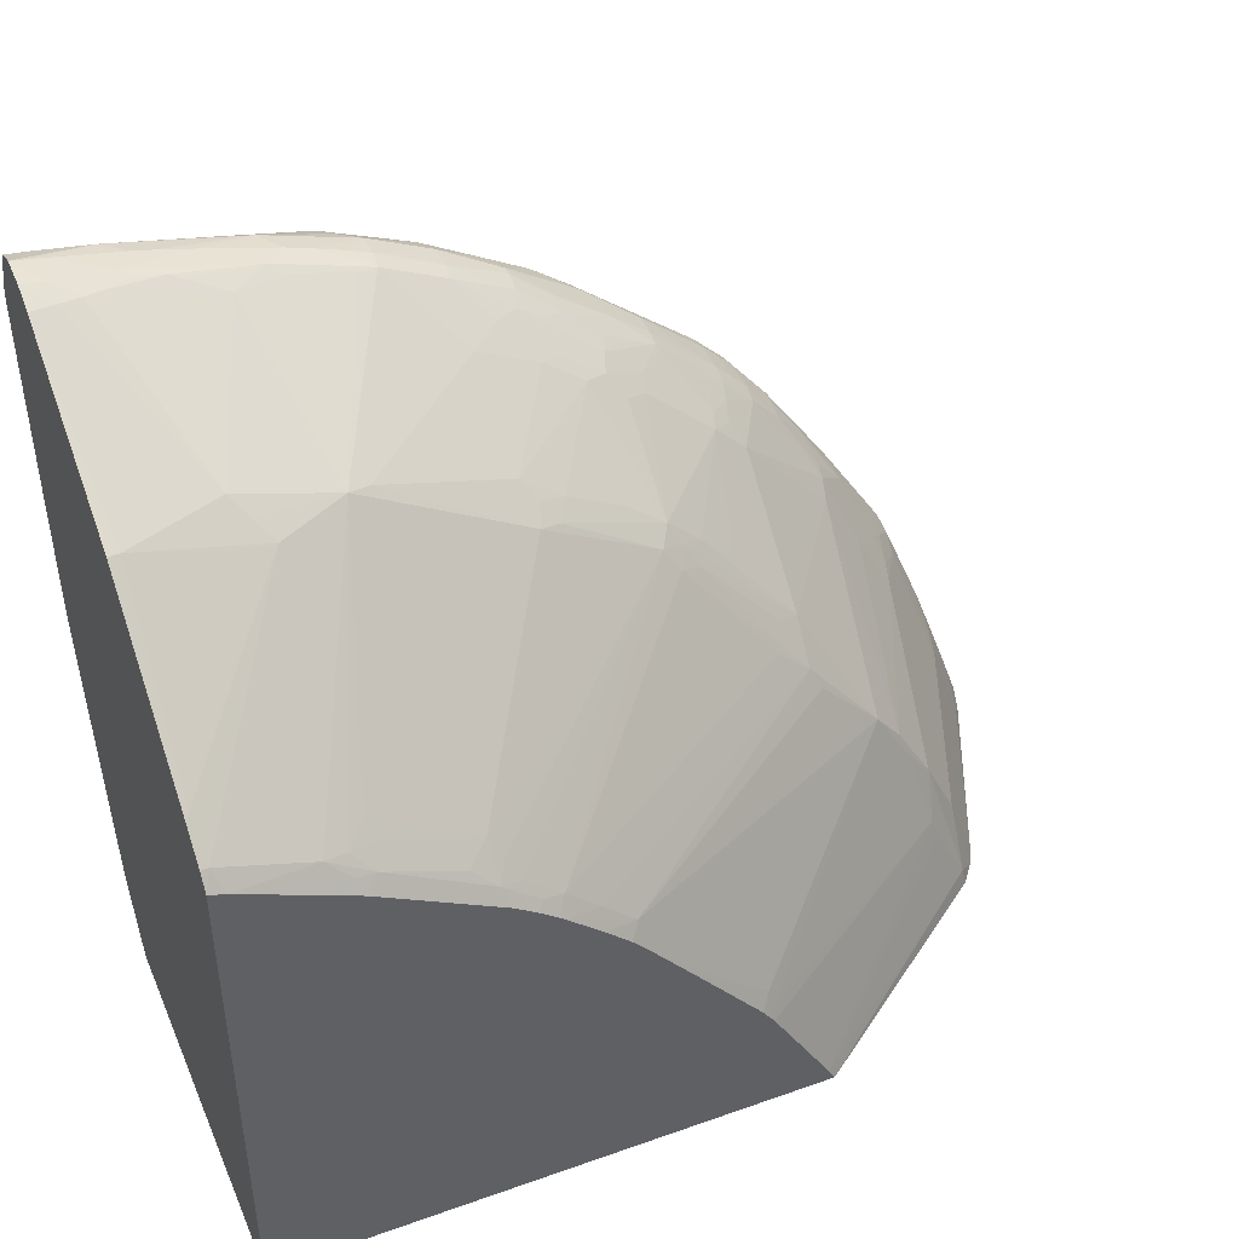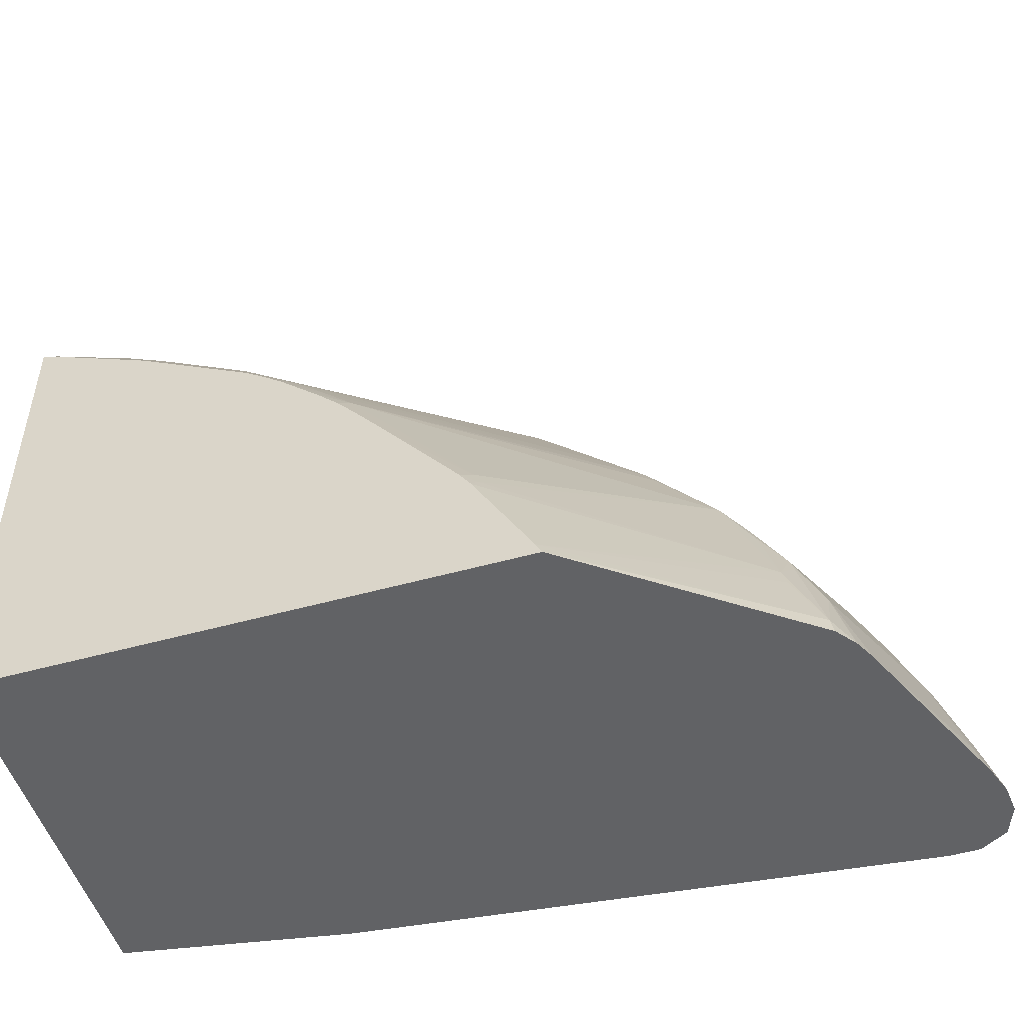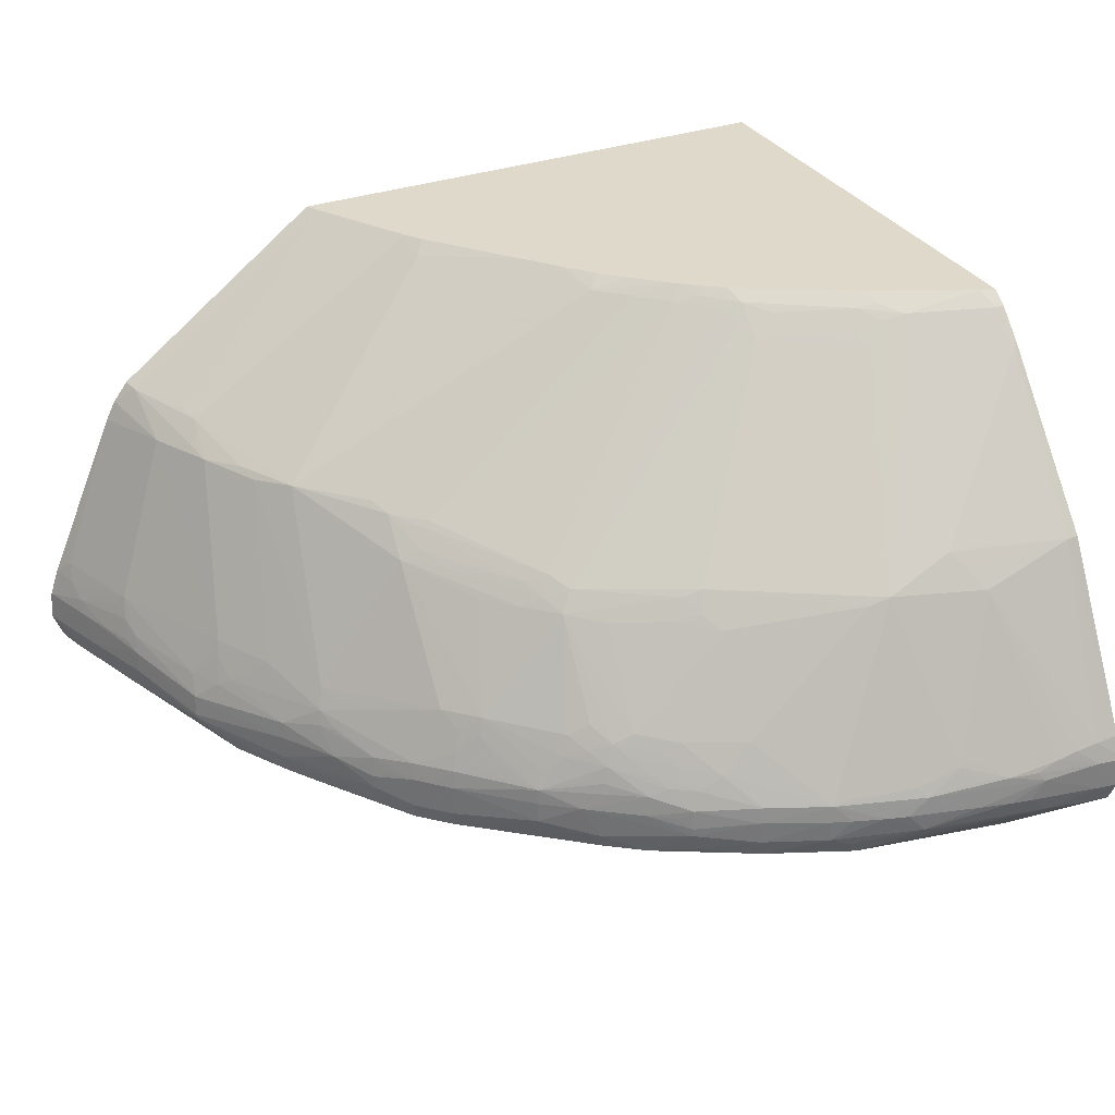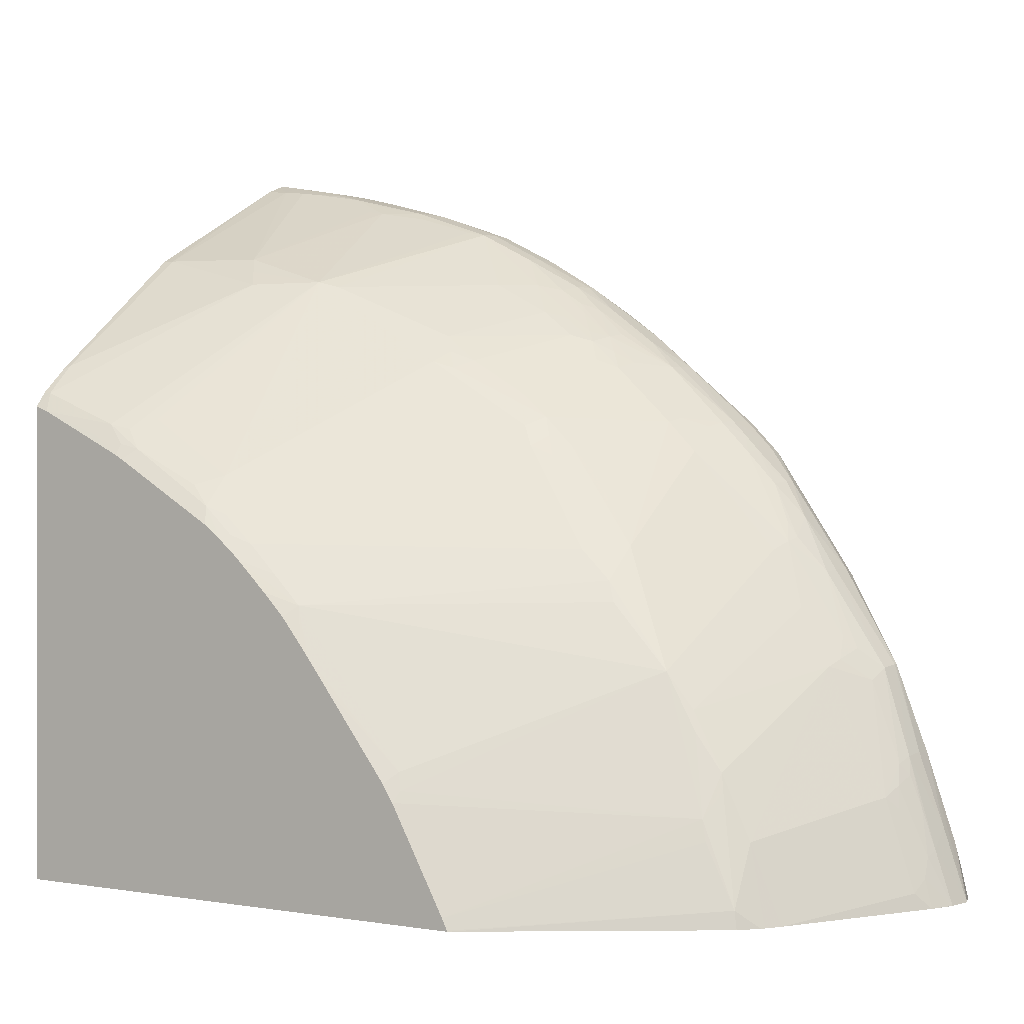
<metadata>
{"format":"obj","ext":"obj","renderer":"f3d","projection":"perspective","resolution":1024,"background":"white","views":[{"elev":44.4,"azim":157.5,"up":"+Z"},{"elev":-50.6,"azim":-163.0,"up":"+Z"},{"elev":31.8,"azim":-26.7,"up":"+Y"},{"elev":0.2,"azim":-145.2,"up":"+Z"}]}
</metadata>
<code>
v -0.5355 -0.9585 0.1721
v -0.534 -0.9435 0.1722
v -0.5344 -0.9475 0.1721
v -0.5292 -0.9737 0.1721
v -0.5261 -0.9719 0.1883
v -0.5241 -0.9694 0.2003
v -0.5075 -0.9696 0.2484
v -0.522 -0.9588 0.2106
v -0.5242 -0.9437 0.2004
v -0.5291 -0.9291 0.1721
v -0.534 -0.9435 0.1721
v -0.5283 -0.9436 0.1886
v -0.5233 -0.9364 0.1975
v -0.5246 -0.9302 0.1871
v -0.5149 -0.9821 0.1721
v -0.5149 -0.98 0.1882
v -0.5025 -0.9824 0.2211
v -0.5007 -0.9807 0.2375
v -0.5092 -0.9721 0.2376
v -0.4728 -0.9847 0.3105
v -0.4903 -0.9677 0.2951
v -0.5079 -0.9589 0.2495
v -0.5075 -0.9476 0.2483
v -0.5166 -0.9438 0.2214
v -0.5231 -0.9206 0.1806
v -0.4897 -0.8388 0.1721
v -0.5085 -0.9324 0.2341
v -0.511 -0.9278 0.2226
v -0.5063 -0.9215 0.2289
v -0.491 -0.9845 0.2474
v -0.5147 -0.9821 0.1721
v -0.3967 -1.001 0.2597
v -0.3973 -1.002 0.2704
v -0.4759 -0.985 0.2996
v -0.4419 -0.9846 0.3619
v -0.4561 -0.9836 0.342
v -0.3776 -1.002 0.3299
v -0.4903 -0.9657 0.2951
v -0.4583 -0.9721 0.3457
v -0.4583 -0.9592 0.3458
v -0.5061 -0.9385 0.2449
v -0.51 -0.9433 0.2388
v -0.4898 -0.9543 0.2939
v -0.4739 -0.8358 0.213
v -0.4852 -0.8301 0.1721
v -0.4882 -0.9427 0.288
v -0.4742 -0.9203 0.2958
v -0.4987 -0.9823 0.1721
v -0.3845 -1.001 0.2594
v -0.3845 -1.002 0.2693
v -0.3515 -1.003 0.3361
v -0.3944 -1.001 0.2868
v -0.4089 -0.9851 0.4105
v -0.4438 -0.9761 0.365
v -0.3679 -1.002 0.3356
v -0.3147 -1.002 0.3978
v -0.4254 -0.971 0.3942
v -0.4394 -0.9593 0.3747
v -0.4578 -0.9498 0.3448
v -0.4794 -0.9428 0.3046
v -0.4578 -0.8354 0.2466
v -0.4599 -0.833 0.2377
v -0.4743 -0.819 0.1813
v -0.4841 -0.8281 0.1721
v -0.4845 -0.8286 0.1721
v -0.4763 -0.9289 0.2994
v -0.4566 -0.9224 0.3265
v -0.4403 -0.8371 0.2773
v -0.3756 -1.001 0.261
v -0.1953 -0.9508 0.1721
v -0.3021 -1.003 0.3853
v -0.22 -1.004 0.4509
v -0.3927 -0.9848 0.427
v -0.4022 -0.9764 0.42
v -0.41 -0.9765 0.4117
v -0.3029 -1.003 0.4027
v -0.2334 -1.003 0.4641
v -0.2981 -1.002 0.4131
v -0.4254 -0.964 0.3942
v -0.4303 -0.9588 0.3864
v -0.4242 -0.9527 0.3929
v -0.4429 -0.944 0.3638
v -0.4415 -0.9362 0.3615
v -0.4734 -0.9378 0.311
v -0.4437 -0.8334 0.2664
v -0.4546 -0.8216 0.2246
v -0.4761 -0.8178 0.1722
v -0.4762 -0.8179 0.1721
v -0.4577 -0.8195 0.2137
v -0.3587 -0.7333 0.1784
v -0.3617 -0.7333 0.1726
v -0.362 -0.7333 0.1721
v -0.4384 -0.9253 0.357
v -0.426 -0.8344 0.2964
v -0.07753 -0.9512 0.2092
v -0.07753 -0.9536 0.218
v -0.07753 -0.9841 0.3563
v -0.1609 -1.002 0.4568
v -0.07753 -0.9309 0.1721
v -0.07753 -0.9482 0.2036
v -0.2856 -1.003 0.4017
v -0.1438 -1.002 0.4743
v -0.09394 -1.002 0.5396
v -0.09394 -1.002 0.542
v -0.1055 -1.002 0.5419
v -0.1138 -1.002 0.5413
v -0.22 -1.003 0.4661
v -0.2379 -1.003 0.4523
v -0.3939 -0.9764 0.4281
v -0.3299 -0.9856 0.4778
v -0.3407 -0.977 0.4731
v -0.3598 -0.9715 0.4595
v -0.41 -0.9595 0.4118
v -0.394 -0.9596 0.4282
v -0.4022 -0.9595 0.42
v -0.2632 -1.002 0.4454
v -0.3108 -0.9855 0.4923
v -0.4192 -0.9588 0.4004
v -0.4369 -0.944 0.3719
v -0.4088 -0.95 0.4105
v -0.3921 -0.9204 0.4104
v -0.4323 -0.9301 0.3682
v -0.3299 -0.7373 0.2384
v -0.3279 -0.7333 0.2327
v -0.07753 -0.7333 0.1721
v -0.3907 -0.8565 0.3596
v -0.3272 -0.7397 0.2475
v -0.3893 -0.8377 0.3419
v -0.3945 -0.8337 0.3309
v -0.2619 -0.7397 0.3292
v -0.07753 -0.9875 0.4179
v -0.1292 -1.002 0.4908
v -0.07753 -0.9896 0.5331
v -0.07753 -0.9892 0.5455
v -0.07753 -0.9797 0.5655
v -0.07753 -0.9744 0.5741
v -0.07753 -0.9724 0.577
v -0.08927 -0.9716 0.5761
v -0.2128 -0.9856 0.5415
v -0.2576 -0.9845 0.5233
v -0.28 -0.9855 0.5091
v -0.3325 -0.977 0.4797
v -0.341 -0.9601 0.4741
v -0.3596 -0.9602 0.4595
v -0.3927 -0.9497 0.4271
v -0.359 -0.9517 0.459
v -0.2909 -0.9817 0.5061
v -0.2939 -0.9706 0.5083
v -0.3208 -0.977 0.488
v -0.39 -0.9402 0.4245
v -0.3867 -0.9289 0.4212
v -0.3759 -0.9203 0.4269
v -0.3219 -0.7333 0.2418
v -0.3242 -0.7333 0.2383
v -0.07753 -0.7333 0.4359
v -0.3798 -0.851 0.3647
v -0.3626 -0.8677 0.3966
v -0.3461 -0.868 0.413
v -0.3351 -0.8626 0.4186
v -0.374 -0.8565 0.3756
v -0.2848 -0.7333 0.2887
v -0.2733 -0.7333 0.3032
v -0.3408 -0.8571 0.4078
v -0.3299 -0.8524 0.4132
v -0.3725 -0.8381 0.3577
v -0.2454 -0.7401 0.345
v -0.2263 -0.7333 0.3524
v -0.244 -0.7333 0.3359
v -0.2565 -0.7333 0.3234
v -0.2688 -0.7333 0.3088
v -0.07753 -0.9605 0.5822
v -0.1154 -0.969 0.5739
v -0.1055 -0.9701 0.5747
v -0.1826 -0.9704 0.5583
v -0.2188 -0.9774 0.5438
v -0.1706 -0.9726 0.5598
v -0.23 -0.9719 0.5422
v -0.2627 -0.9735 0.5257
v -0.3133 -0.9602 0.4943
v -0.3118 -0.9492 0.4934
v -0.383 -0.9455 0.4339
v -0.3785 -0.9289 0.4293
v -0.33 -0.9445 0.4784
v -0.3383 -0.9444 0.472
v -0.3274 -0.9355 0.4766
v -0.3451 -0.9337 0.4612
v -0.356 -0.9419 0.4563
v -0.3732 -0.941 0.4406
v -0.2938 -0.9661 0.5084
v -0.2628 -0.9609 0.5258
v -0.3415 -0.9227 0.4579
v -0.3294 -0.8682 0.429
v -0.07753 -0.7394 0.444
v -0.08551 -0.7333 0.4331
v -0.08147 -0.7397 0.4436
v -0.3229 -0.8573 0.4242
v -0.2286 -0.7405 0.3608
v -0.2233 -0.7333 0.3551
v -0.07753 -0.9446 0.5817
v -0.08914 -0.9446 0.5798
v -0.08892 -0.9604 0.5802
v -0.1268 -0.9604 0.573
v -0.1377 -0.9605 0.5705
v -0.1834 -0.96 0.5586
v -0.1916 -0.9602 0.5564
v -0.2032 -0.9603 0.5525
v -0.1541 -0.9603 0.5664
v -0.1705 -0.96 0.5621
v -0.2305 -0.9601 0.5424
v -0.2196 -0.9602 0.5466
v -0.3003 -0.9605 0.5034
v -0.2929 -0.9551 0.5079
v -0.3022 -0.9445 0.4973
v -0.3081 -0.9392 0.4908
v -0.3177 -0.9296 0.4796
v -0.323 -0.9246 0.4736
v -0.3345 -0.9291 0.4674
v -0.2292 -0.9505 0.5418
v -0.2615 -0.9519 0.5252
v -0.3305 -0.9167 0.4626
v -0.3121 -0.919 0.4771
v -0.3109 -0.8706 0.4432
v -0.2809 -0.8682 0.4614
v -0.2747 -0.8573 0.457
v -0.07753 -0.7447 0.449
v -0.1384 -0.7333 0.4081
v -0.1214 -0.7354 0.4193
v -0.1268 -0.7414 0.4254
v -0.08008 -0.7567 0.4596
v -0.07753 -0.7538 0.4574
v -0.1461 -0.8374 0.5082
v -0.2638 -0.8534 0.4607
v -0.1997 -0.7533 0.3968
v -0.205 -0.7475 0.3867
v -0.2103 -0.7416 0.3761
v -0.2176 -0.7373 0.3653
v -0.2207 -0.7333 0.3571
v -0.07753 -0.9416 0.5807
v -0.08977 -0.9336 0.5759
v -0.1012 -0.9359 0.5747
v -0.1118 -0.9389 0.5733
v -0.1233 -0.9443 0.5723
v -0.1187 -0.9489 0.5745
v -0.1811 -0.9501 0.5581
v -0.2891 -0.9448 0.5056
v -0.2973 -0.9332 0.4943
v -0.3024 -0.9282 0.4884
v -0.2606 -0.921 0.5083
v -0.2772 -0.937 0.5085
v -0.1868 -0.945 0.5538
v -0.2196 -0.9476 0.5437
v -0.1811 -0.8544 0.509
v -0.1919 -0.8586 0.506
v -0.2922 -0.9223 0.4912
v -0.2611 -0.8712 0.4758
v -0.2679 -0.8643 0.4666
v -0.1428 -0.7333 0.4057
v -0.1484 -0.7394 0.4116
v -0.1382 -0.7375 0.4143
v -0.1382 -0.7442 0.4226
v -0.08336 -0.8374 0.5252
v -0.07753 -0.8369 0.5254
v -0.1352 -0.8358 0.5099
v -0.1387 -0.8463 0.5167
v -0.1485 -0.7554 0.4281
v -0.154 -0.7489 0.4183
v -0.1864 -0.7512 0.4023
v -0.1877 -0.742 0.3918
v -0.1994 -0.7384 0.3805
v -0.2141 -0.7333 0.3625
v -0.07753 -0.9318 0.5769
v -0.1312 -0.855 0.525
v -0.1544 -0.9352 0.5594
v -0.1379 -0.9447 0.5688
v -0.1542 -0.9446 0.5639
v -0.1629 -0.9369 0.5579
v -0.1738 -0.9404 0.5559
v -0.2031 -0.7333 0.3706
f 1 2 3
f 1 3 11
f 1 11 10
f 1 10 26
f 1 26 45
f 1 45 65
f 1 65 64
f 1 64 88
f 1 88 92
f 1 92 125
f 1 125 99
f 1 99 70
f 1 70 48
f 1 48 31
f 1 31 15
f 1 15 4
f 1 4 5
f 1 5 6
f 1 6 7
f 1 7 8
f 1 8 9
f 1 9 2
f 2 10 11
f 2 11 3
f 2 9 12
f 2 12 13
f 2 13 14
f 2 14 10
f 4 15 16
f 4 16 17
f 4 17 18
f 4 18 5
f 5 19 6
f 5 18 20
f 5 20 19
f 6 19 7
f 7 21 22
f 7 22 8
f 7 19 20
f 7 20 21
f 8 22 23
f 8 23 9
f 9 23 24
f 9 24 13
f 9 13 12
f 10 14 25
f 10 25 26
f 13 24 27
f 13 27 28
f 13 28 29
f 13 29 14
f 14 29 25
f 15 30 17
f 15 17 16
f 15 31 32
f 15 32 33
f 15 33 30
f 17 30 34
f 17 34 18
f 18 34 20
f 20 35 36
f 20 36 21
f 20 34 37
f 20 37 35
f 21 38 22
f 21 36 39
f 21 39 40
f 21 40 38
f 22 38 23
f 23 41 42
f 23 42 24
f 23 38 43
f 23 43 41
f 24 42 27
f 25 29 44
f 25 44 26
f 26 44 45
f 27 42 41
f 27 41 29
f 27 29 28
f 29 41 46
f 29 46 47
f 29 47 44
f 30 33 34
f 31 48 32
f 32 49 50
f 32 50 51
f 32 51 33
f 32 48 49
f 33 52 34
f 33 51 37
f 33 37 52
f 34 52 37
f 35 53 36
f 35 37 53
f 36 53 54
f 36 54 39
f 37 51 55
f 37 55 56
f 37 56 53
f 38 40 43
f 39 54 57
f 39 57 58
f 39 58 40
f 40 59 43
f 40 58 59
f 41 43 46
f 43 60 46
f 43 59 60
f 44 47 61
f 44 61 62
f 44 62 63
f 44 63 64
f 44 64 65
f 44 65 45
f 46 60 66
f 46 66 47
f 47 66 67
f 47 67 68
f 47 68 61
f 48 69 49
f 48 70 69
f 49 71 51
f 49 51 50
f 49 69 72
f 49 72 71
f 51 71 55
f 53 73 74
f 53 74 75
f 53 75 57
f 53 57 54
f 53 56 73
f 55 71 56
f 56 71 76
f 56 76 77
f 56 77 78
f 56 78 73
f 57 75 79
f 57 79 58
f 58 79 80
f 58 80 81
f 58 81 82
f 58 82 59
f 59 82 83
f 59 83 84
f 59 84 60
f 60 84 66
f 61 85 86
f 61 86 62
f 61 68 85
f 62 86 63
f 63 87 88
f 63 88 64
f 63 86 89
f 63 89 90
f 63 90 91
f 63 91 92
f 63 92 87
f 66 84 67
f 67 84 83
f 67 83 93
f 67 93 68
f 68 93 94
f 68 94 85
f 69 70 95
f 69 95 96
f 69 96 97
f 69 97 98
f 69 98 72
f 70 99 100
f 70 100 95
f 71 101 76
f 71 72 101
f 72 98 102
f 72 102 103
f 72 103 104
f 72 104 105
f 72 105 106
f 72 106 107
f 72 107 77
f 72 77 108
f 72 108 76
f 72 76 101
f 73 109 74
f 73 78 110
f 73 110 111
f 73 111 112
f 73 112 109
f 74 113 75
f 74 109 114
f 74 114 115
f 74 115 113
f 75 113 79
f 76 108 77
f 77 116 78
f 77 107 106
f 77 106 117
f 77 117 110
f 77 110 116
f 78 116 110
f 79 81 80
f 79 113 118
f 79 118 81
f 81 119 82
f 81 118 113
f 81 113 120
f 81 120 83
f 81 83 119
f 82 119 83
f 83 120 121
f 83 121 122
f 83 122 93
f 85 94 86
f 86 94 123
f 86 123 124
f 86 124 90
f 86 90 89
f 87 92 88
f 90 124 154
f 90 154 153
f 90 153 161
f 90 161 162
f 90 162 170
f 90 170 169
f 90 169 168
f 90 168 167
f 90 167 198
f 90 198 237
f 90 237 270
f 90 270 278
f 90 278 257
f 90 257 226
f 90 226 194
f 90 194 155
f 90 155 125
f 90 125 92
f 90 92 91
f 93 122 121
f 93 121 126
f 93 126 94
f 94 127 123
f 94 126 128
f 94 128 129
f 94 129 130
f 94 130 127
f 95 100 99
f 95 99 125
f 95 125 155
f 95 155 193
f 95 193 225
f 95 225 230
f 95 230 262
f 95 262 271
f 95 271 238
f 95 238 199
f 95 199 171
f 95 171 137
f 95 137 136
f 95 136 135
f 95 135 134
f 95 134 133
f 95 133 131
f 95 131 97
f 95 97 96
f 97 131 103
f 97 103 132
f 97 132 102
f 97 102 98
f 102 132 103
f 103 131 133
f 103 133 104
f 104 133 134
f 104 134 135
f 104 135 136
f 104 136 137
f 104 137 105
f 105 137 106
f 106 137 138
f 106 138 139
f 106 139 140
f 106 140 141
f 106 141 117
f 109 112 114
f 110 117 142
f 110 142 111
f 111 142 112
f 112 142 143
f 112 143 144
f 112 144 114
f 113 115 120
f 114 145 115
f 114 144 146
f 114 146 145
f 115 145 120
f 117 141 140
f 117 140 147
f 117 147 148
f 117 148 149
f 117 149 142
f 120 145 150
f 120 150 151
f 120 151 121
f 121 151 152
f 121 152 126
f 123 127 153
f 123 153 154
f 123 154 124
f 126 156 128
f 126 152 157
f 126 157 158
f 126 158 159
f 126 159 160
f 126 160 156
f 127 161 153
f 127 130 162
f 127 162 161
f 128 156 163
f 128 163 164
f 128 164 165
f 128 165 166
f 128 166 130
f 128 130 129
f 130 166 167
f 130 167 168
f 130 168 169
f 130 169 170
f 130 170 162
f 137 171 138
f 138 171 172
f 138 172 173
f 138 173 139
f 139 174 175
f 139 175 140
f 139 173 172
f 139 172 176
f 139 176 174
f 140 175 177
f 140 177 178
f 140 178 147
f 142 149 148
f 142 148 143
f 143 146 144
f 143 148 179
f 143 179 180
f 143 180 146
f 145 181 182
f 145 182 150
f 145 146 181
f 146 180 183
f 146 183 184
f 146 184 185
f 146 185 186
f 146 186 187
f 146 187 152
f 146 152 182
f 146 182 188
f 146 188 181
f 147 178 148
f 148 189 179
f 148 178 190
f 148 190 189
f 150 182 152
f 150 152 151
f 152 187 186
f 152 186 191
f 152 191 192
f 152 192 158
f 152 158 157
f 155 194 195
f 155 195 193
f 156 160 163
f 158 192 159
f 159 163 160
f 159 192 196
f 159 196 164
f 159 164 163
f 164 196 197
f 164 197 165
f 165 197 166
f 166 197 167
f 167 197 198
f 171 199 200
f 171 200 201
f 171 201 172
f 172 201 202
f 172 202 203
f 172 203 174
f 172 174 176
f 174 204 205
f 174 205 206
f 174 206 177
f 174 177 175
f 174 203 207
f 174 207 208
f 174 208 204
f 177 209 178
f 177 206 210
f 177 210 209
f 178 209 190
f 179 189 211
f 179 211 212
f 179 212 180
f 180 212 213
f 180 213 185
f 180 185 183
f 181 188 182
f 183 185 184
f 185 213 214
f 185 214 215
f 185 215 216
f 185 216 217
f 185 217 186
f 186 217 191
f 189 212 211
f 189 190 212
f 190 209 218
f 190 218 219
f 190 219 212
f 191 217 216
f 191 216 220
f 191 220 192
f 192 216 221
f 192 221 222
f 192 222 223
f 192 223 224
f 192 224 196
f 192 220 216
f 193 195 225
f 194 226 227
f 194 227 228
f 194 228 195
f 195 229 230
f 195 230 225
f 195 228 231
f 195 231 229
f 196 224 232
f 196 232 233
f 196 233 234
f 196 234 235
f 196 235 197
f 197 235 236
f 197 236 198
f 198 236 237
f 199 238 239
f 199 239 200
f 200 239 240
f 200 240 241
f 200 241 242
f 200 242 243
f 200 243 201
f 201 243 202
f 202 243 203
f 203 243 207
f 204 208 244
f 204 244 205
f 205 244 206
f 206 244 218
f 206 218 210
f 207 243 208
f 208 243 244
f 209 210 218
f 212 245 213
f 212 219 245
f 213 245 214
f 214 245 246
f 214 246 215
f 215 246 247
f 215 247 216
f 216 247 221
f 218 248 249
f 218 249 219
f 218 244 250
f 218 250 251
f 218 251 252
f 218 252 253
f 218 253 248
f 219 249 245
f 221 247 254
f 221 254 255
f 221 255 223
f 221 223 222
f 223 255 256
f 223 256 224
f 224 256 232
f 226 257 258
f 226 258 259
f 226 259 227
f 227 259 228
f 228 259 258
f 228 258 260
f 228 260 252
f 228 252 231
f 229 261 262
f 229 262 230
f 229 231 263
f 229 263 261
f 231 264 261
f 231 261 263
f 231 252 264
f 232 256 253
f 232 253 252
f 232 252 233
f 233 252 265
f 233 265 266
f 233 266 267
f 233 267 268
f 233 268 269
f 233 269 234
f 234 269 235
f 235 269 236
f 236 269 270
f 236 270 237
f 238 271 239
f 239 271 261
f 239 261 272
f 239 272 240
f 240 272 241
f 241 272 273
f 241 273 274
f 241 274 242
f 242 274 243
f 243 274 244
f 244 274 275
f 244 275 276
f 244 276 250
f 245 249 246
f 246 249 254
f 246 254 247
f 248 253 255
f 248 255 254
f 248 254 249
f 250 276 277
f 250 277 252
f 250 252 251
f 252 277 276
f 252 276 272
f 252 272 264
f 252 260 265
f 253 256 255
f 257 278 258
f 258 278 269
f 258 269 268
f 258 268 260
f 260 268 267
f 260 267 266
f 260 266 265
f 261 271 262
f 261 264 272
f 269 278 270
f 272 276 273
f 273 276 274
f 274 276 275

</code>
